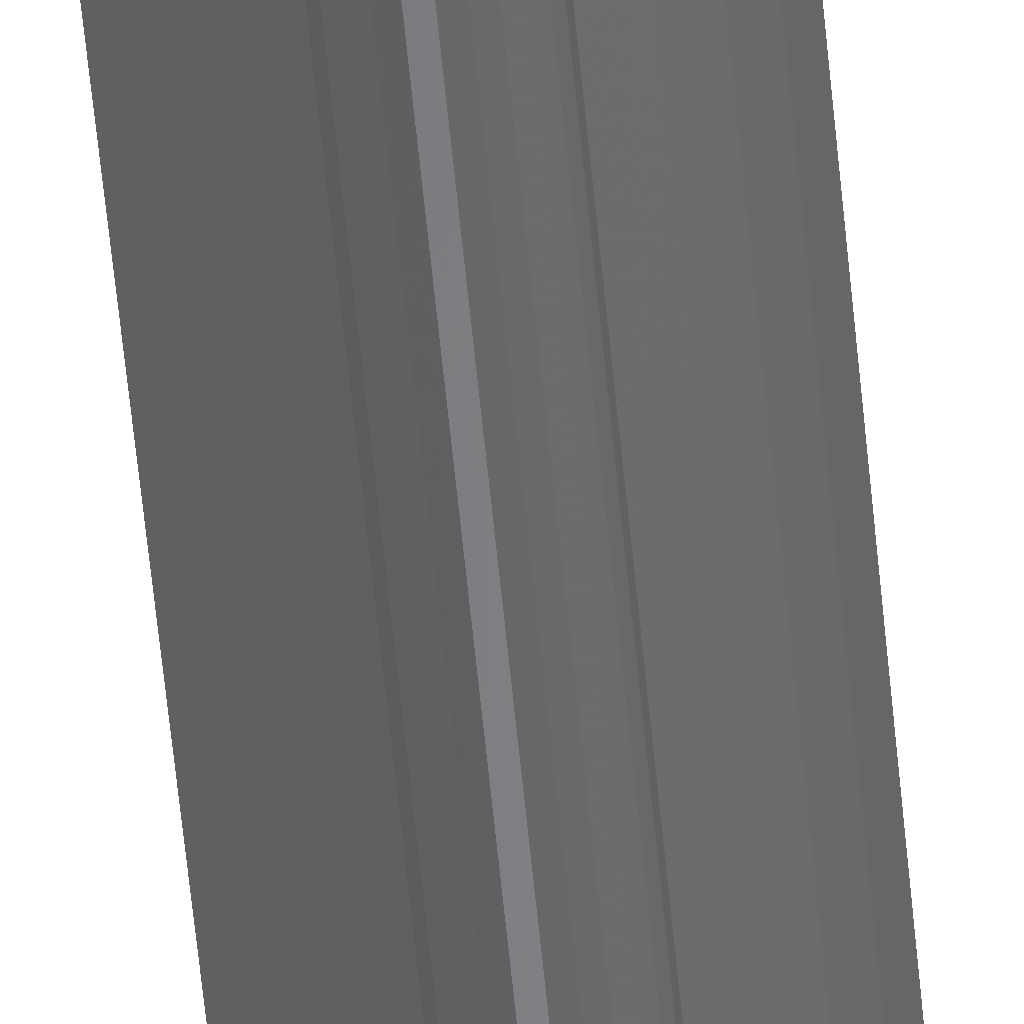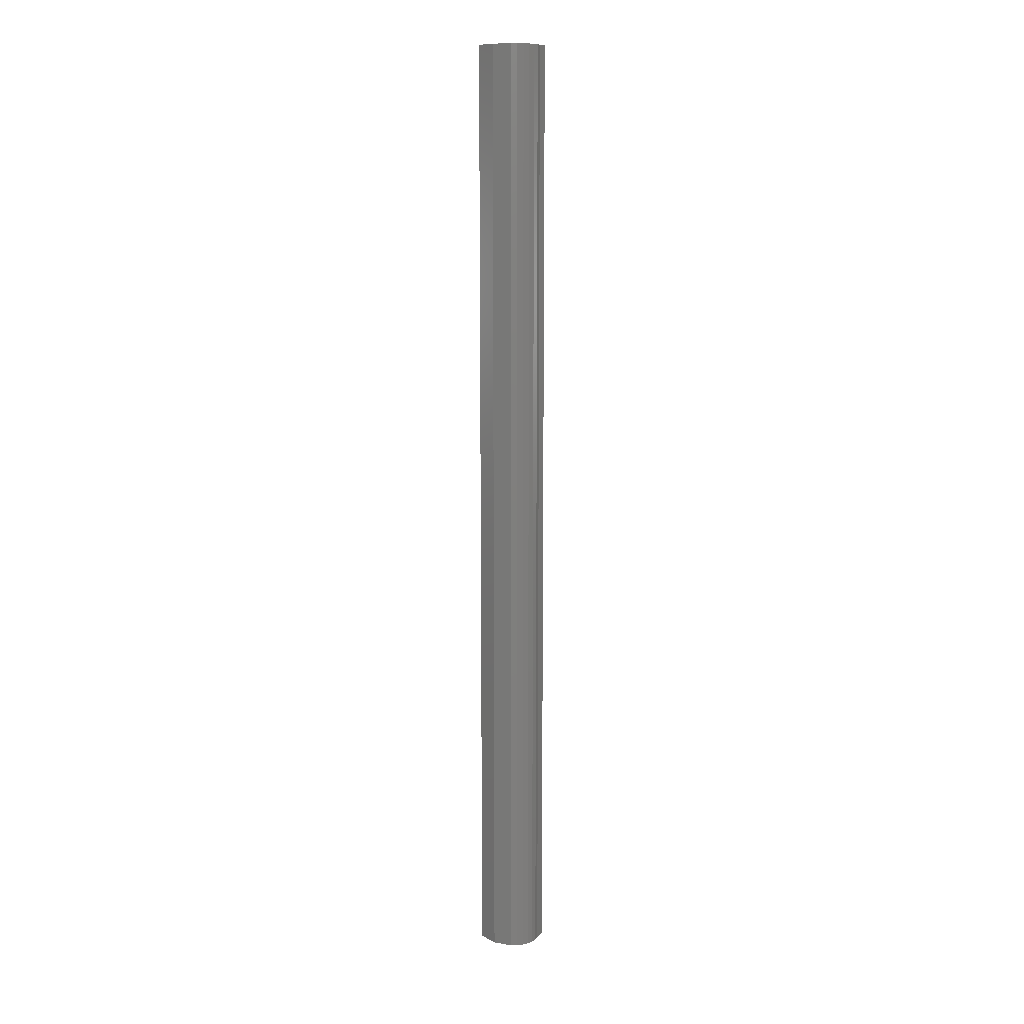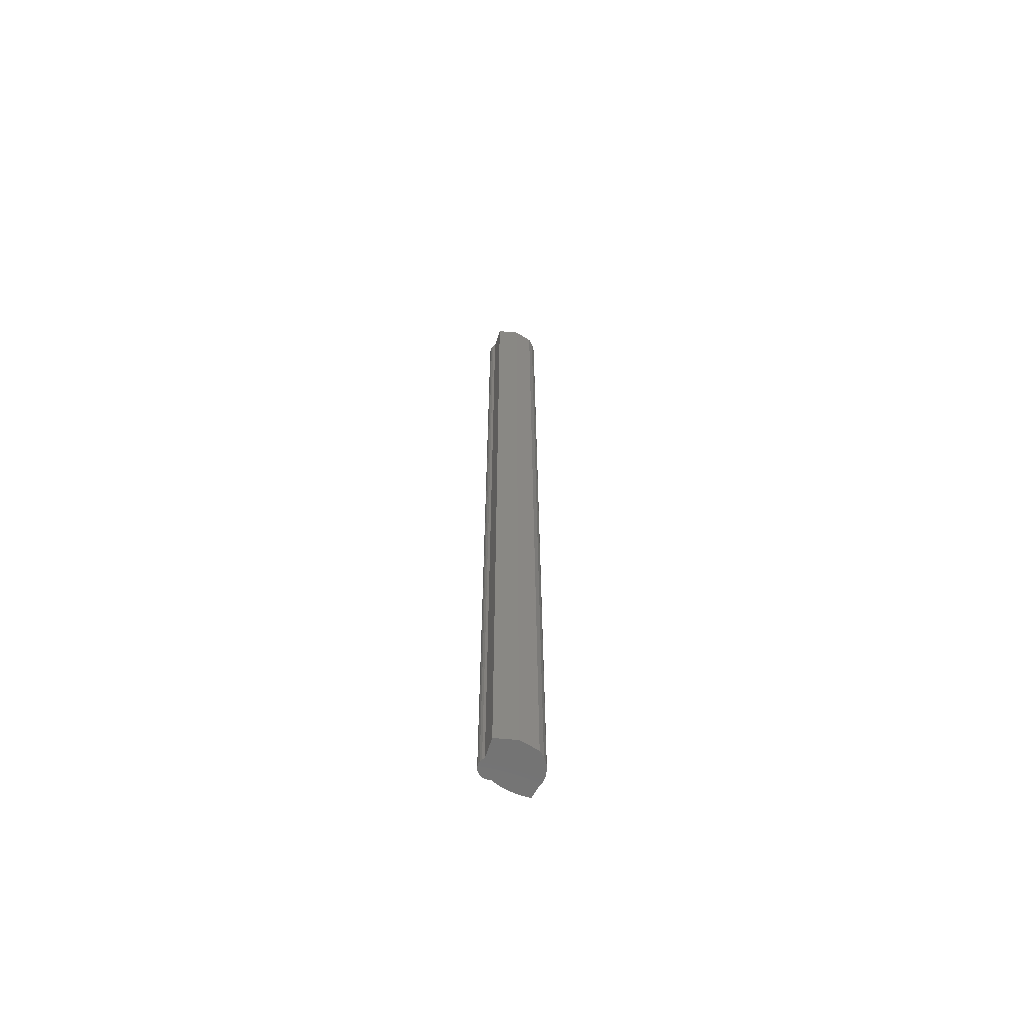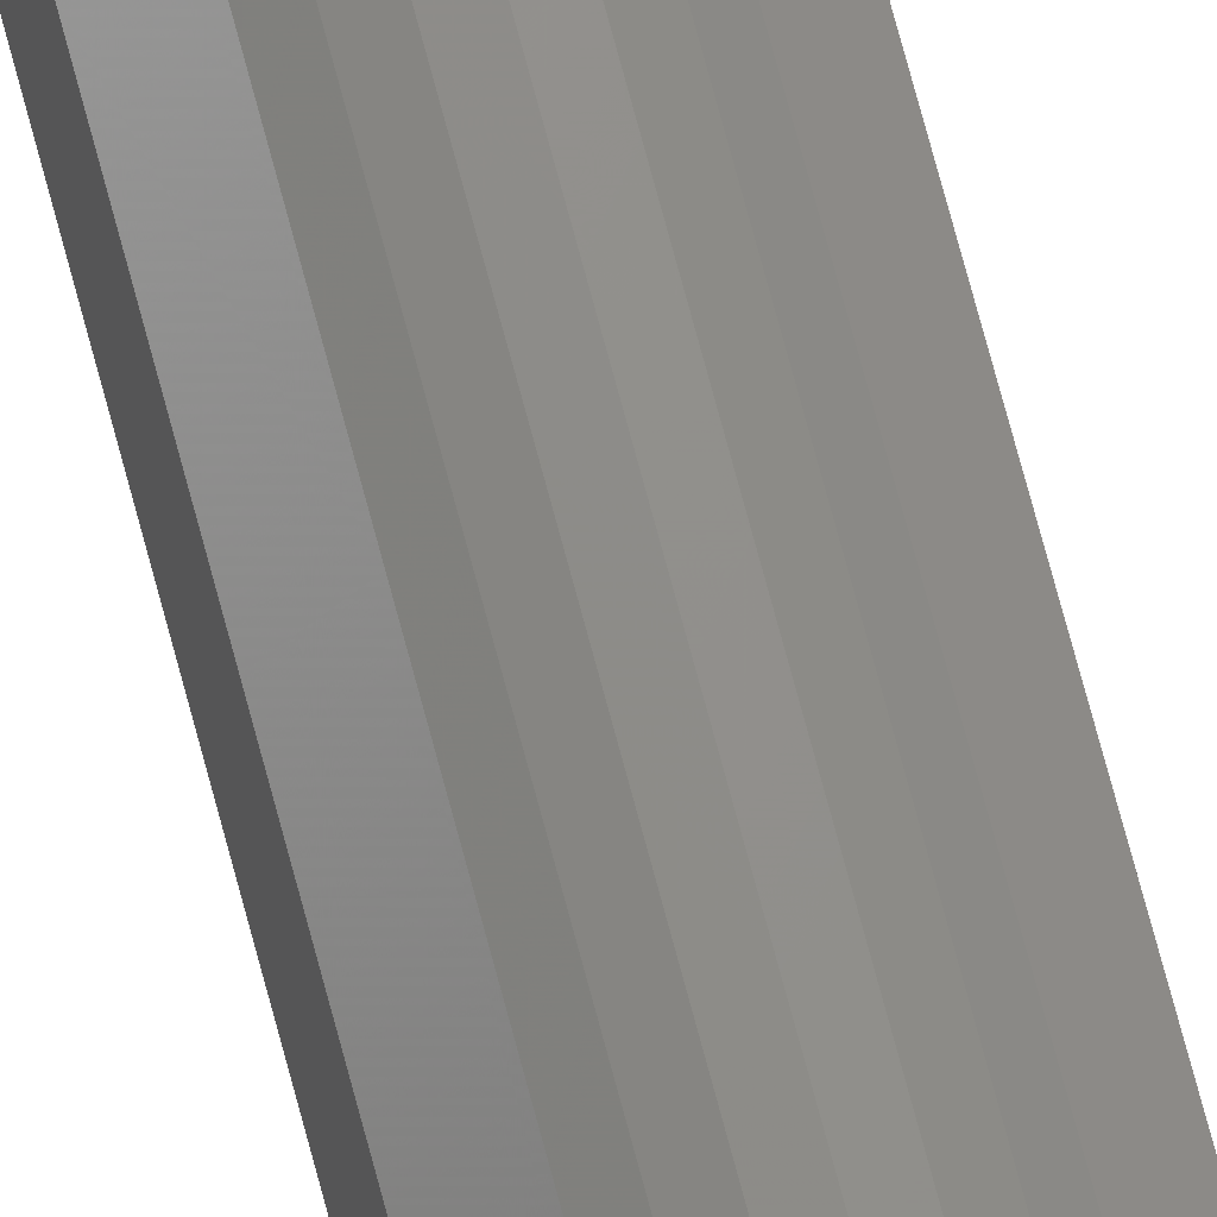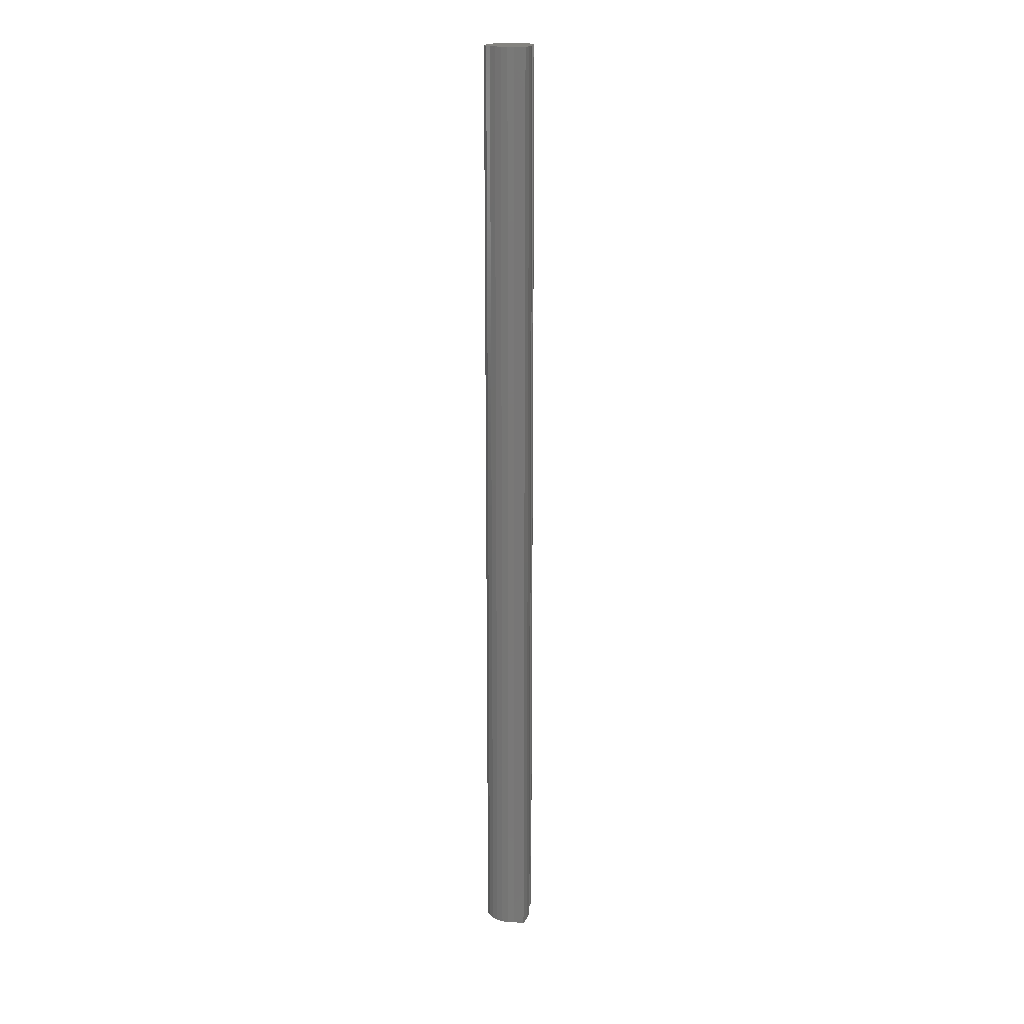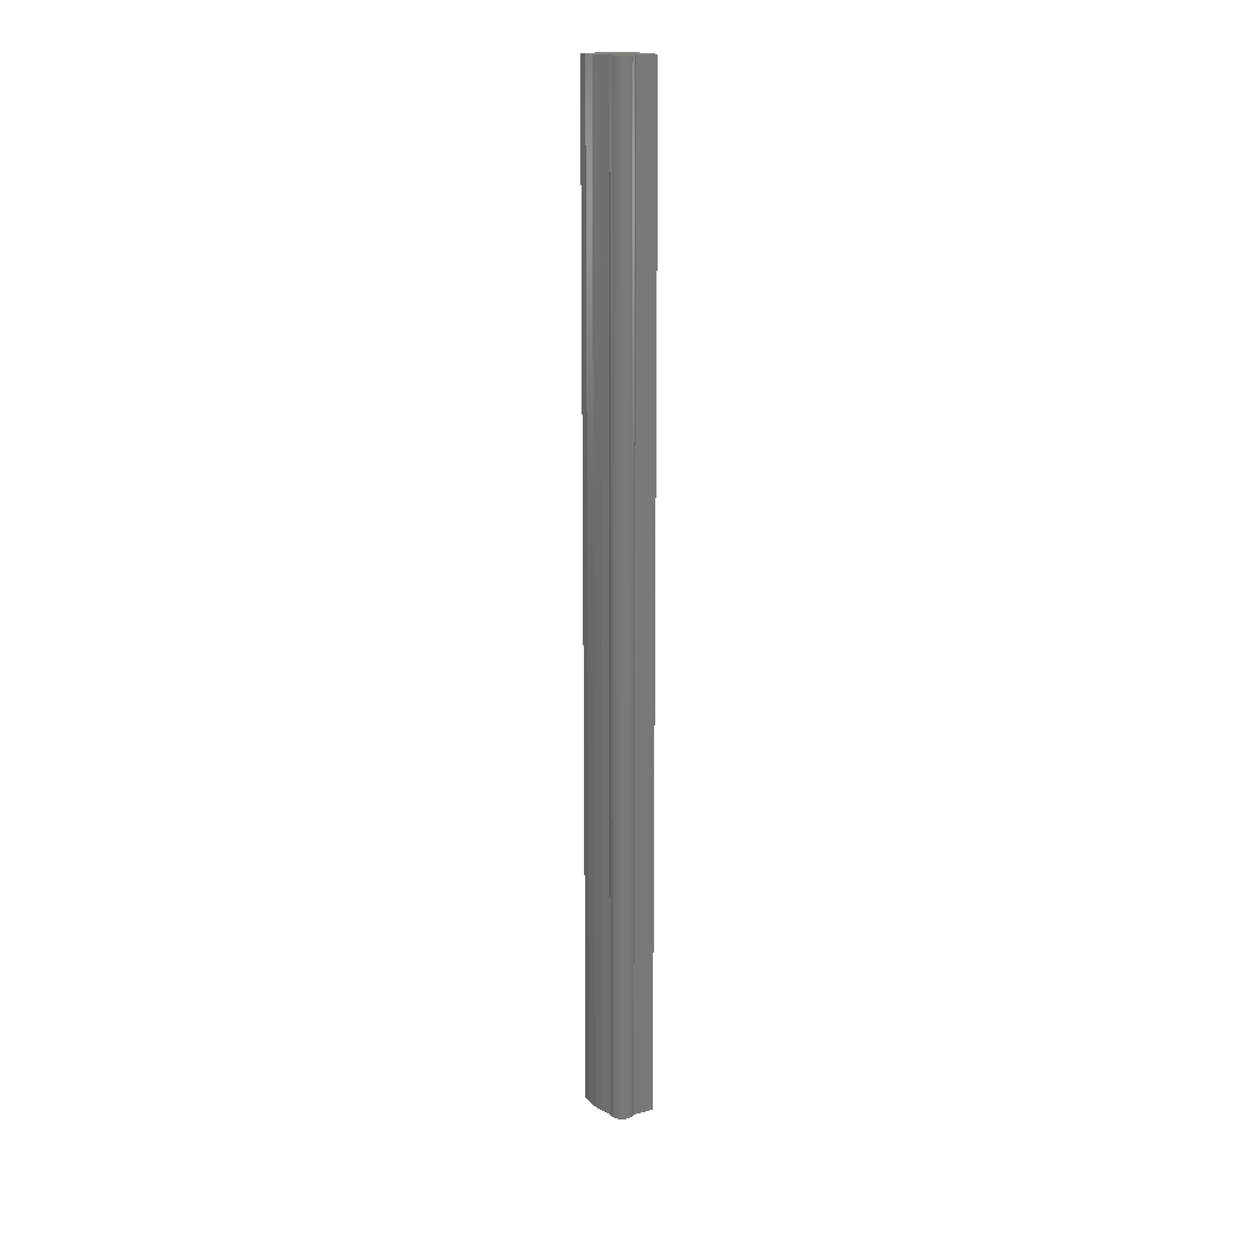
<metadata>
{"format":"stl","ext":"stl","renderer":"f3d","projection":"perspective","resolution":1024,"background":"white","views":[{"elev":-53.4,"azim":-174.9,"up":"+Y"},{"elev":11.2,"azim":147.7,"up":"+Z"},{"elev":-64.2,"azim":92.0,"up":"+Z"},{"elev":73.1,"azim":165.1,"up":"+Y"},{"elev":18.4,"azim":-139.5,"up":"+Z"},{"elev":17.3,"azim":-8.2,"up":"+Z"}]}
</metadata>
<code>
# stl→obj: 75 verts, 146 faces
v -0.03016 0.1207 -0.01587
v -0.03651 0.1395 0.9841
v -0.03651 0.1395 -0.01587
v -0.03016 0.1207 0.9841
v -0.02135 0.103 -0.01587
v -0.02135 0.103 0.9841
v -0.01023 0.08655 -0.01587
v -0.01023 0.08655 0.9841
v 0.002998 0.07178 -0.01587
v 0.002998 0.07178 0.9841
v -0.01675 0.1508 0.9841
v -0.01675 0.1508 -0.01587
v 0.003934 0.06611 -0.01587
v 0.003934 0.06611 0.9841
v 0.006214 0.06084 -0.01587
v 0.006214 0.06084 0.9841
v 0.009702 0.05627 -0.01587
v 0.009702 0.05627 0.9841
v 0.01419 0.05269 -0.01587
v 0.01419 0.05269 0.9841
v 0.01941 0.05029 -0.01587
v 0.01941 0.05029 0.9841
v 0.02506 0.04923 -0.01587
v 0.02506 0.04923 0.9841
v 0.0308 0.04957 -0.01587
v 0.0308 0.04957 0.9841
v 0.03628 0.05129 -0.01587
v 0.03628 0.05129 0.9841
v 0.04119 0.05428 -0.01587
v 0.04119 0.05428 0.9841
v 0.04522 0.05837 -0.01587
v 0.04522 0.05837 0.9841
v 0.04815 0.06332 -0.01587
v 0.04815 0.06332 0.9841
v -0.03651 0.1395 -1.016
v -0.03016 0.1207 -1.016
v -0.02135 0.103 -1.016
v -0.01023 0.08655 -1.016
v 0.002998 0.07178 -1.016
v -0.005875 0.1593 0.9841
v 0.006709 0.1651 0.9841
v 0.02029 0.1678 0.9841
v 0.03412 0.1671 0.9841
v 0.08201 0.1226 0.9841
v 0.08765 0.07743 0.9841
v 0.04741 0.1633 0.9841
v 0.05944 0.1564 0.9841
v 0.04741 0.1633 -0.01587
v 0.05944 0.1564 -0.01587
v 0.03412 0.1671 -0.01587
v 0.02029 0.1678 -0.01587
v 0.006709 0.1651 -0.01587
v -0.005875 0.1593 -0.01587
v -0.01675 0.1508 -1.016
v 0.08765 0.07743 -0.01587
v 0.003934 0.06611 -1.016
v 0.006214 0.06084 -1.016
v 0.009702 0.05627 -1.016
v 0.01419 0.05269 -1.016
v 0.01941 0.05029 -1.016
v 0.02506 0.04923 -1.016
v 0.0308 0.04957 -1.016
v 0.03628 0.05129 -1.016
v 0.04119 0.05428 -1.016
v 0.04522 0.05837 -1.016
v 0.04815 0.06332 -1.016
v -0.005875 0.1593 -1.016
v 0.006709 0.1651 -1.016
v 0.02029 0.1678 -1.016
v 0.03412 0.1671 -1.016
v 0.08201 0.1226 -1.016
v 0.08765 0.07743 -1.016
v 0.04741 0.1633 -1.016
v 0.05944 0.1564 -1.016
v 0.08201 0.1226 -0.01587
f 1 2 3
f 1 4 2
f 5 6 4
f 5 4 1
f 7 8 6
f 7 6 5
f 9 10 8
f 9 8 7
f 3 11 12
f 3 2 11
f 13 10 9
f 13 14 10
f 15 16 14
f 15 14 13
f 17 18 16
f 17 16 15
f 19 20 18
f 19 18 17
f 21 22 20
f 21 20 19
f 23 24 22
f 23 22 21
f 25 26 24
f 25 24 23
f 27 28 26
f 27 26 25
f 29 30 28
f 29 28 27
f 31 32 30
f 31 30 29
f 33 34 32
f 33 32 31
f 1 3 35
f 1 35 36
f 5 36 37
f 5 1 36
f 7 37 38
f 7 5 37
f 9 38 39
f 9 7 38
f 34 10 14
f 34 14 16
f 34 16 18
f 34 18 20
f 34 20 22
f 34 22 24
f 34 24 26
f 34 26 28
f 34 28 30
f 34 30 32
f 11 2 4
f 11 4 6
f 40 11 6
f 41 6 8
f 41 40 6
f 42 41 8
f 43 42 8
f 44 8 10
f 44 34 45
f 44 10 34
f 46 43 8
f 47 8 44
f 47 46 8
f 48 47 49
f 48 46 47
f 50 43 46
f 50 46 48
f 51 42 43
f 51 43 50
f 52 41 42
f 52 42 51
f 53 40 41
f 53 41 52
f 12 11 40
f 12 40 53
f 3 12 54
f 3 54 35
f 55 34 33
f 55 45 34
f 13 9 39
f 13 39 56
f 15 56 57
f 15 13 56
f 17 57 58
f 17 15 57
f 19 58 59
f 19 17 58
f 21 59 60
f 21 19 59
f 23 60 61
f 23 21 60
f 25 61 62
f 25 23 61
f 27 62 63
f 27 25 62
f 29 63 64
f 29 64 65
f 29 27 63
f 31 29 65
f 33 65 66
f 33 31 65
f 66 56 39
f 66 57 56
f 66 58 57
f 66 59 58
f 66 60 59
f 66 61 60
f 66 62 61
f 66 63 62
f 66 64 63
f 66 65 64
f 54 36 35
f 54 37 36
f 67 37 54
f 68 38 37
f 68 37 67
f 69 38 68
f 70 38 69
f 71 39 38
f 71 72 66
f 71 66 39
f 73 38 70
f 74 71 38
f 74 38 73
f 75 45 55
f 75 44 45
f 49 44 75
f 49 47 44
f 48 49 74
f 48 74 73
f 50 73 70
f 50 48 73
f 51 70 69
f 51 50 70
f 52 69 68
f 52 51 69
f 53 68 67
f 53 52 68
f 12 67 54
f 12 53 67
f 55 33 66
f 55 66 72
f 75 55 72
f 75 72 71
f 49 75 71
f 49 71 74

</code>
